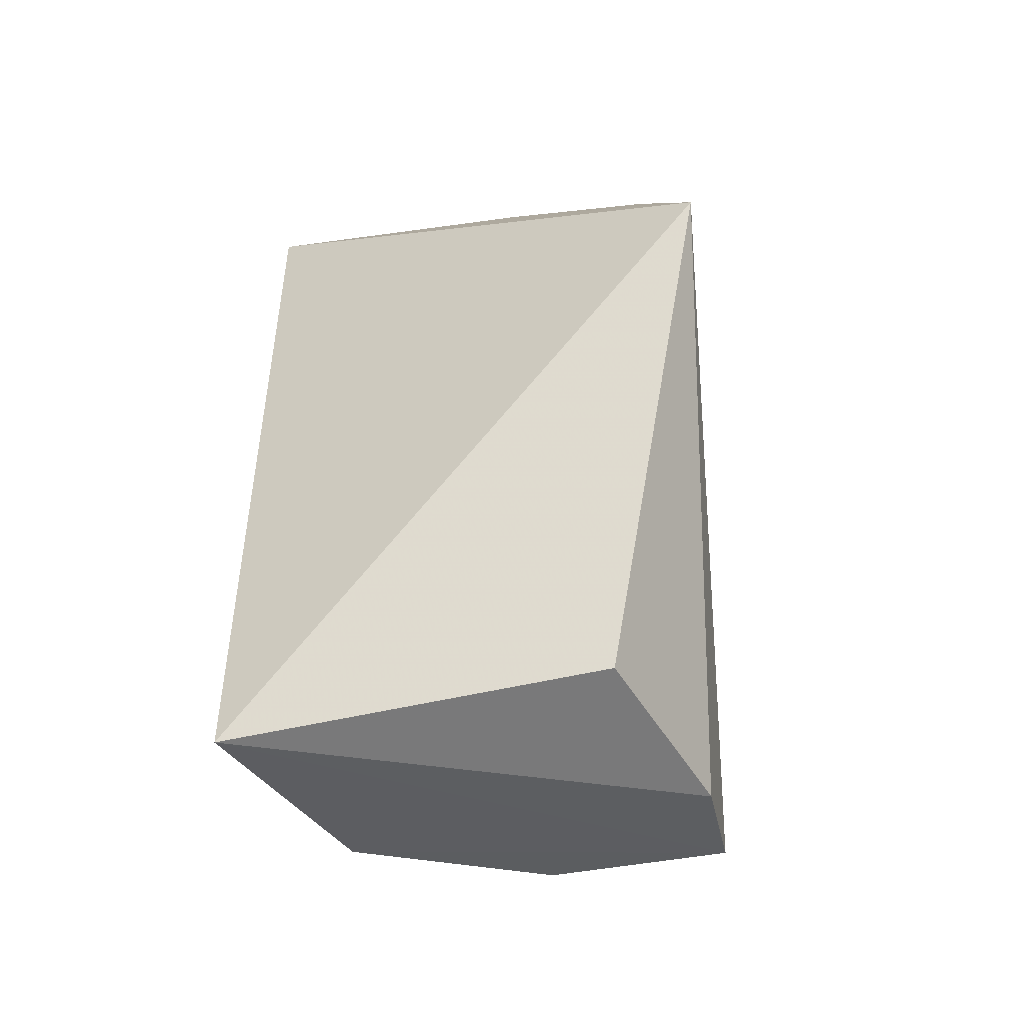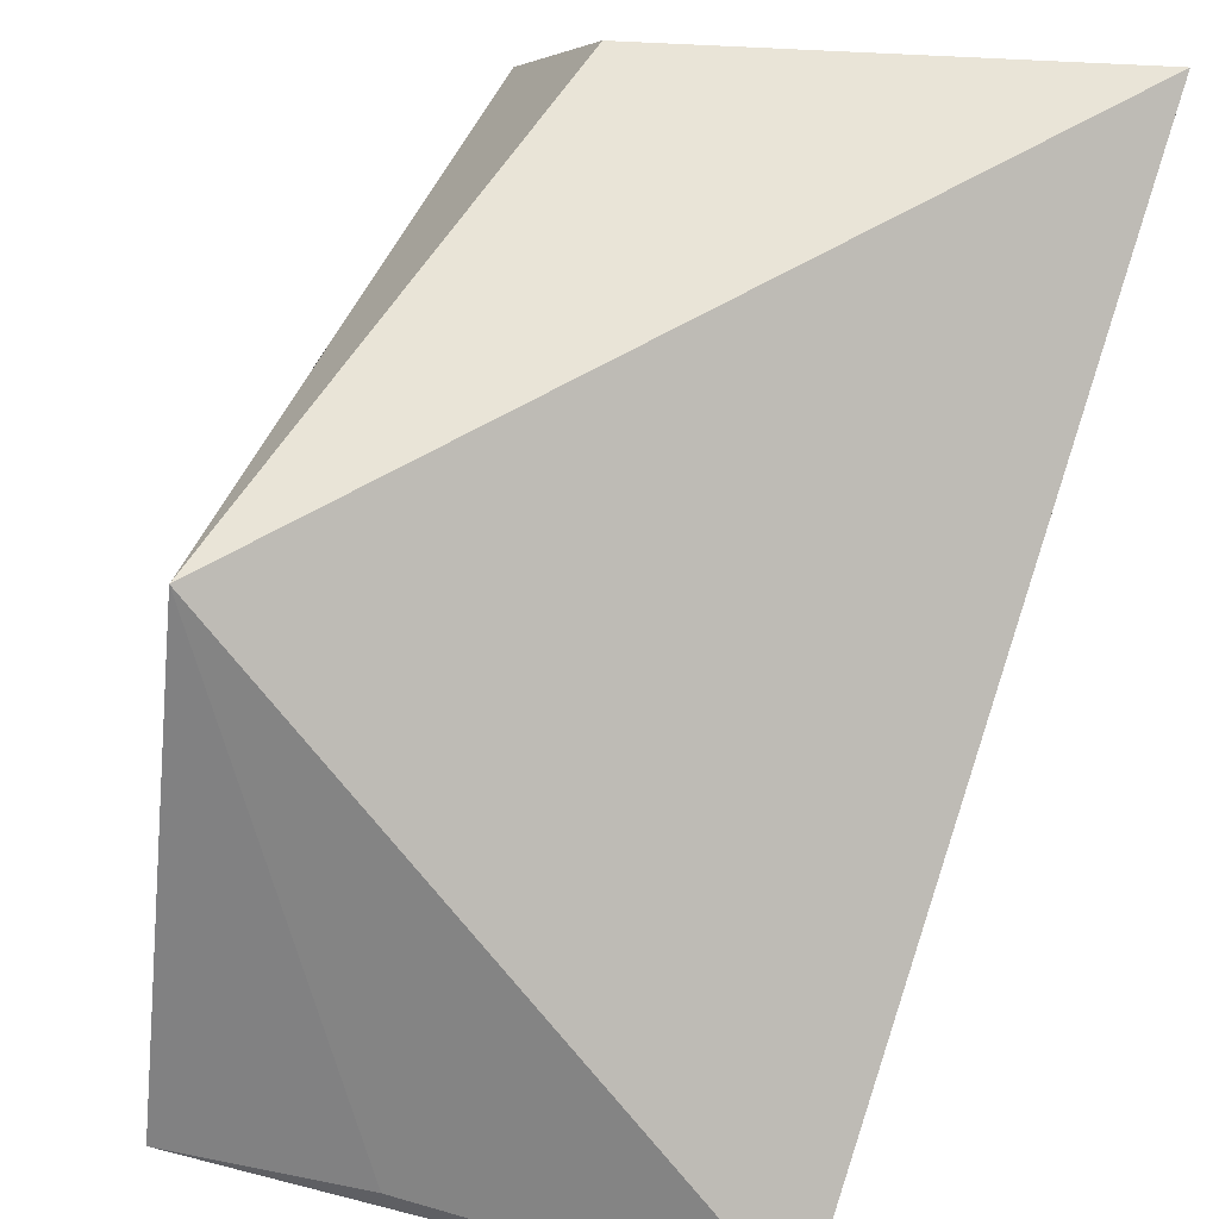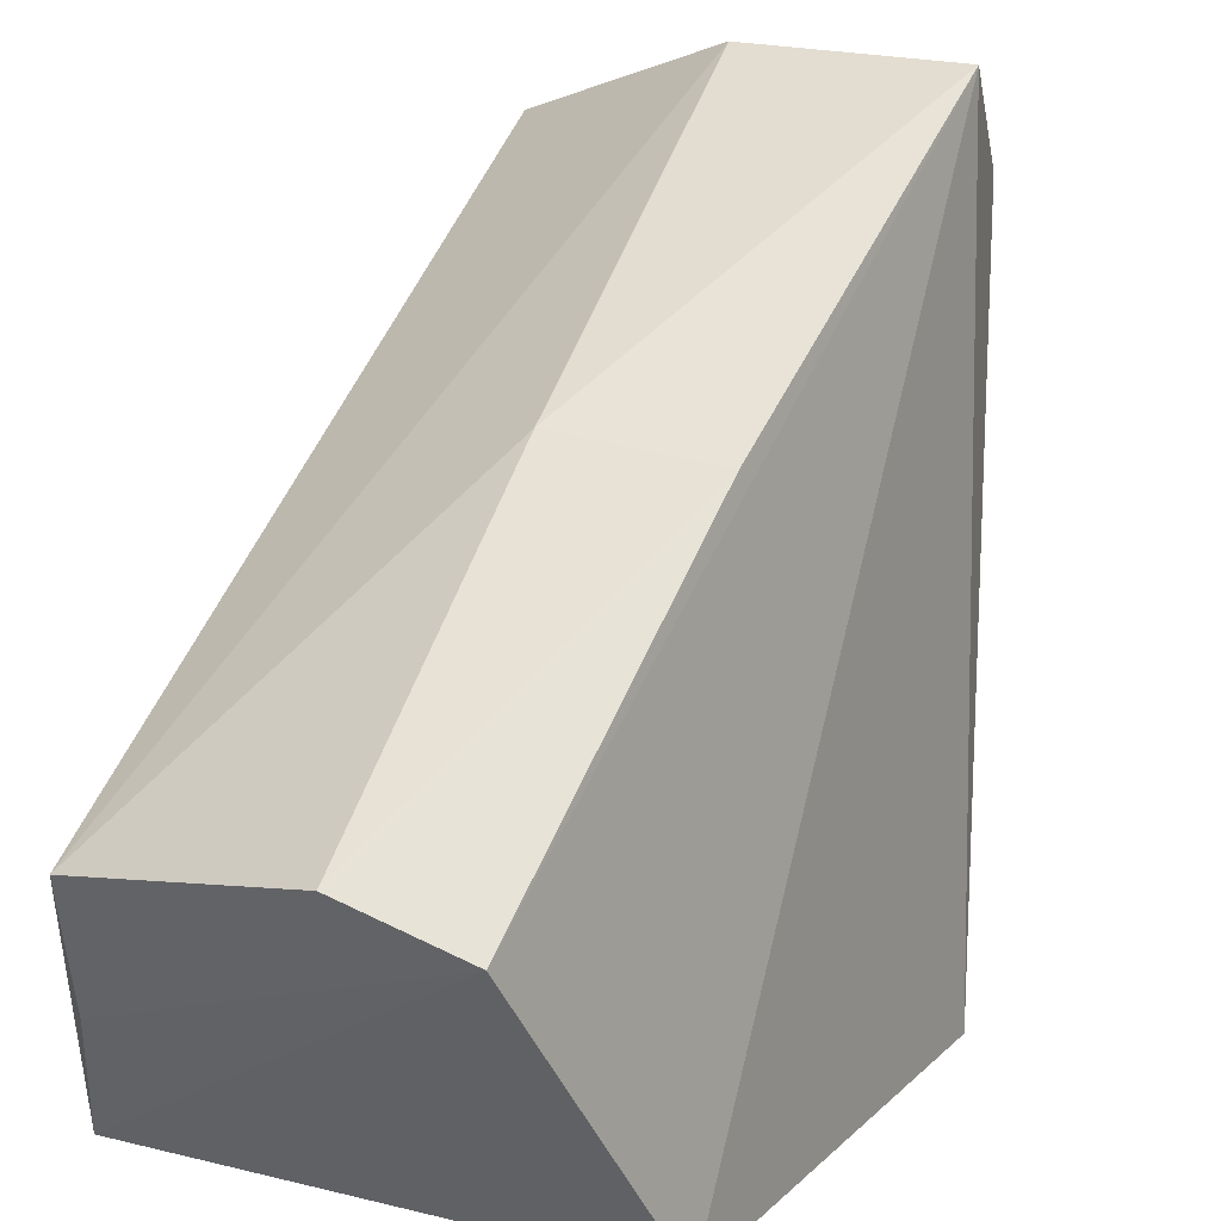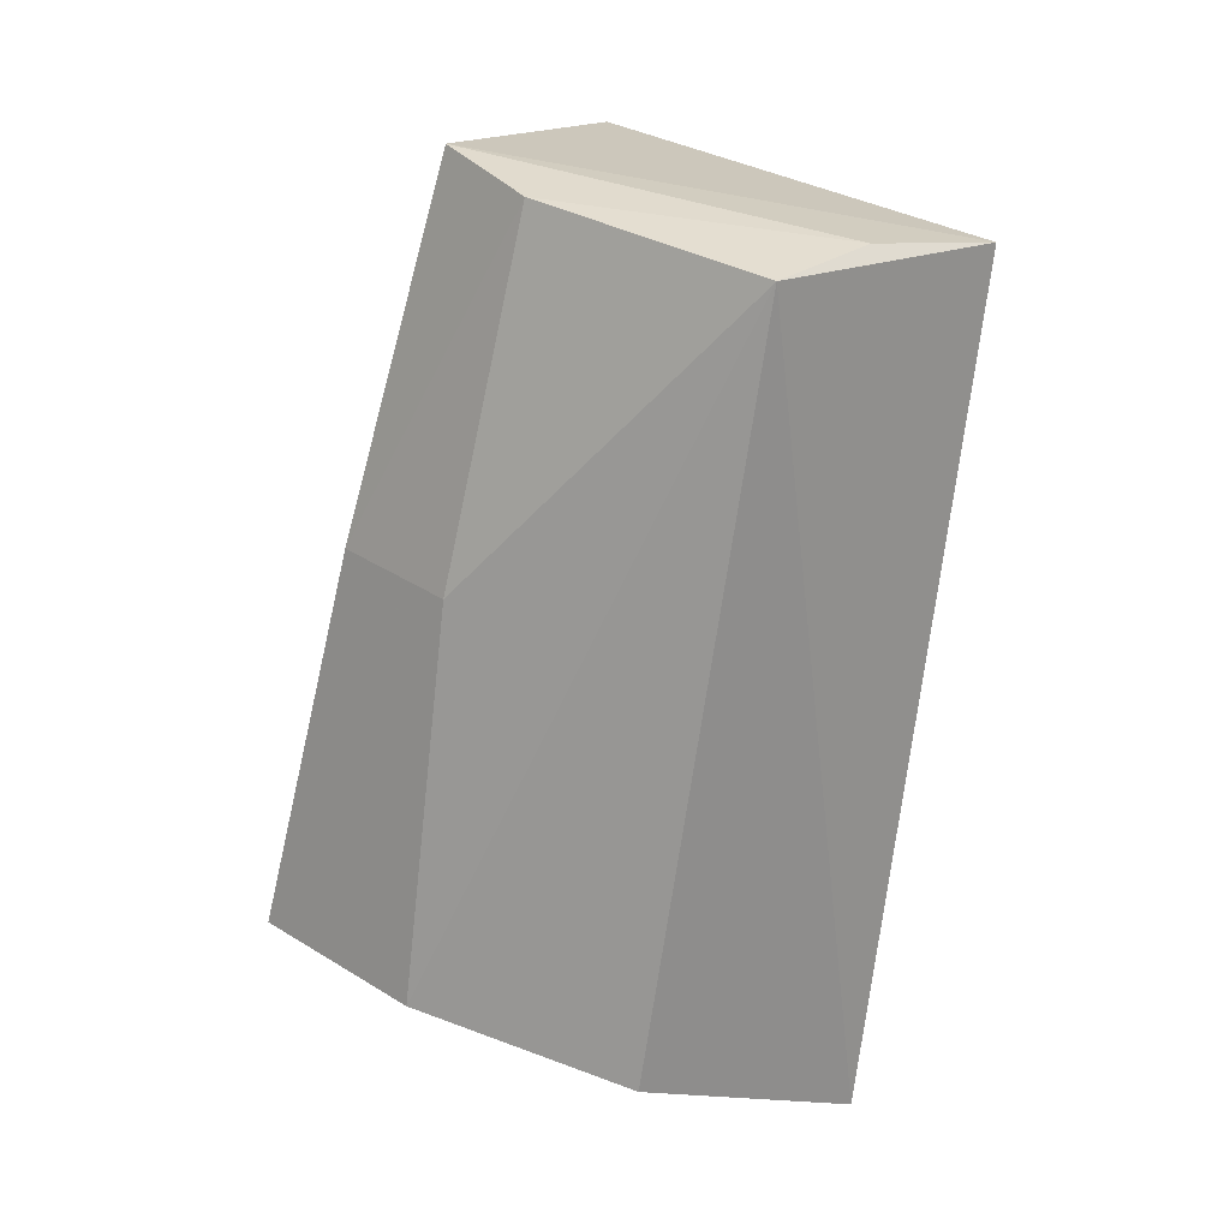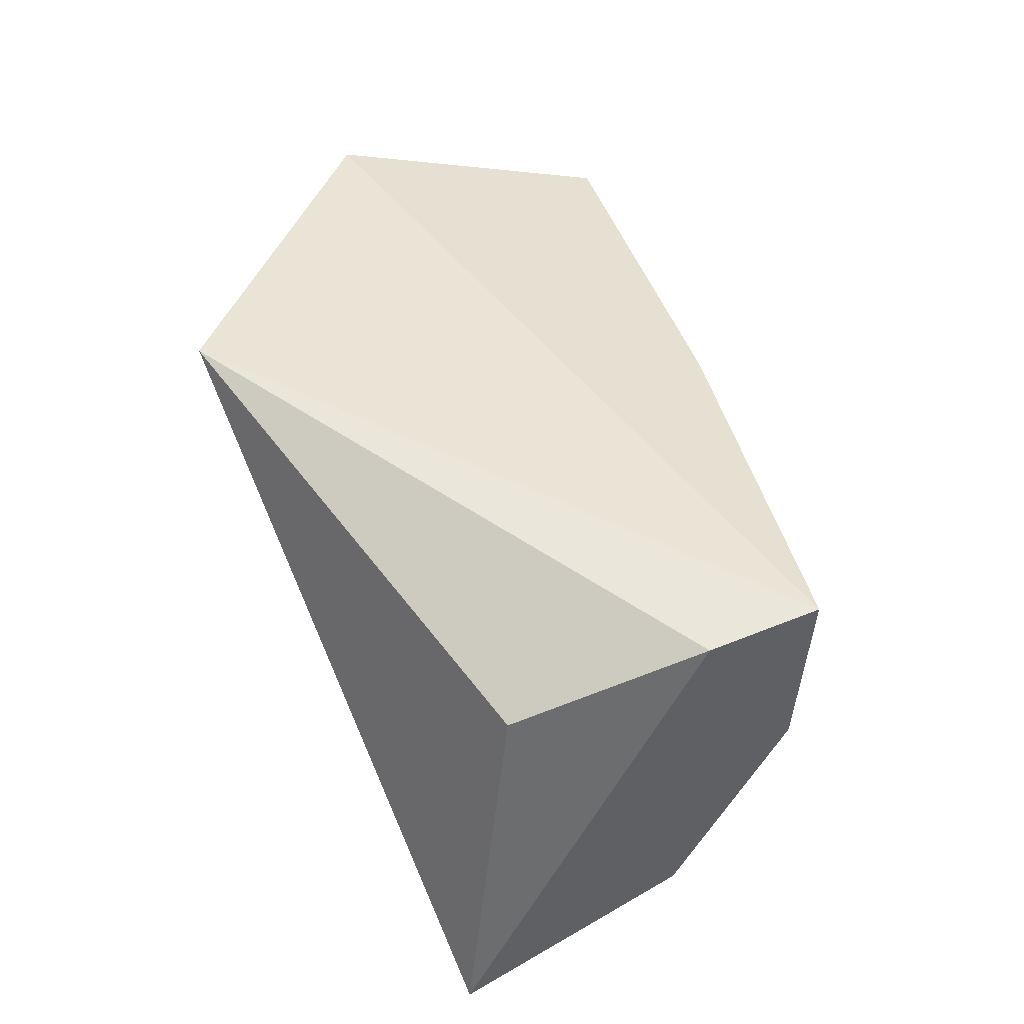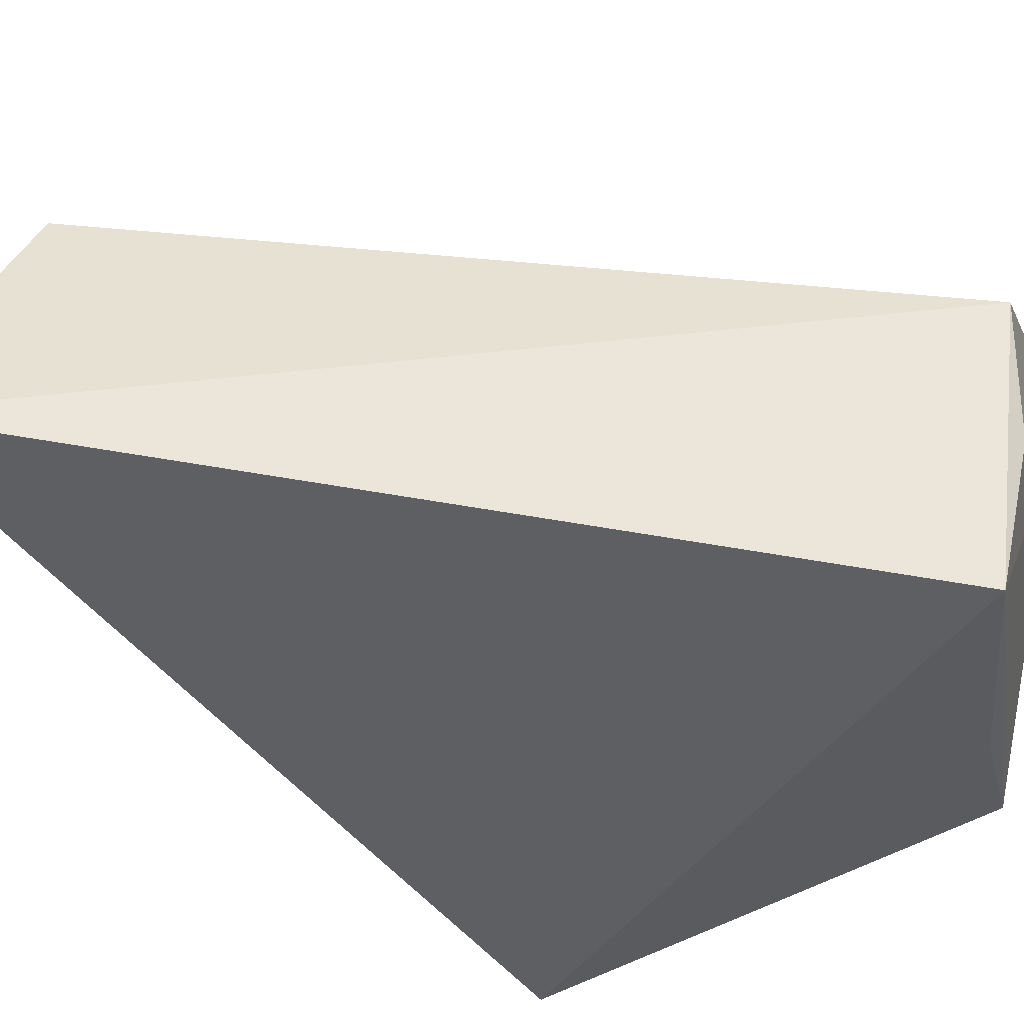
<metadata>
{"format":"obj","ext":"obj","renderer":"f3d","projection":"perspective","resolution":1024,"background":"white","views":[{"elev":-62.6,"azim":14.4,"up":"+Z"},{"elev":-79.4,"azim":165.4,"up":"+Y"},{"elev":37.6,"azim":21.9,"up":"+Y"},{"elev":28.7,"azim":-132.4,"up":"+Z"},{"elev":-42.2,"azim":93.3,"up":"+Z"},{"elev":-34.1,"azim":-83.9,"up":"+Y"}]}
</metadata>
<code>
v 0.00617 0.05867 0.05548
v 0.0128 0.0423 0.03709
v 0.008106 0.06711 0.02585
v -0.009045 0.05224 0.01909
v -0.00712 0.04494 0.05211
v 0.005966 0.05478 0.02234
v -0.006651 0.05543 0.05327
v 0.01036 0.04737 0.05285
v 0.008244 0.06271 0.02389
v 0.001405 0.06322 0.04124
v -0.006309 0.05057 0.05325
v 0.004124 0.04622 0.05213
v 0.001623 0.059 0.05482
v 0.006886 0.06335 0.04119
v -0.006565 0.06125 0.02319
v 0.0007311 0.06618 0.02552
f 5 4 2
f 6 2 4
f 7 4 5
f 8 2 3
f 8 3 1
f 8 1 5
f 9 3 2
f 9 2 6
f 9 6 4
f 9 4 3
f 11 7 5
f 11 5 1
f 12 8 5
f 12 5 2
f 12 2 8
f 13 10 7
f 13 11 1
f 13 7 11
f 14 1 3
f 14 3 10
f 14 13 1
f 14 10 13
f 15 3 4
f 15 4 7
f 16 10 3
f 16 3 15
f 16 15 7
f 16 7 10

</code>
